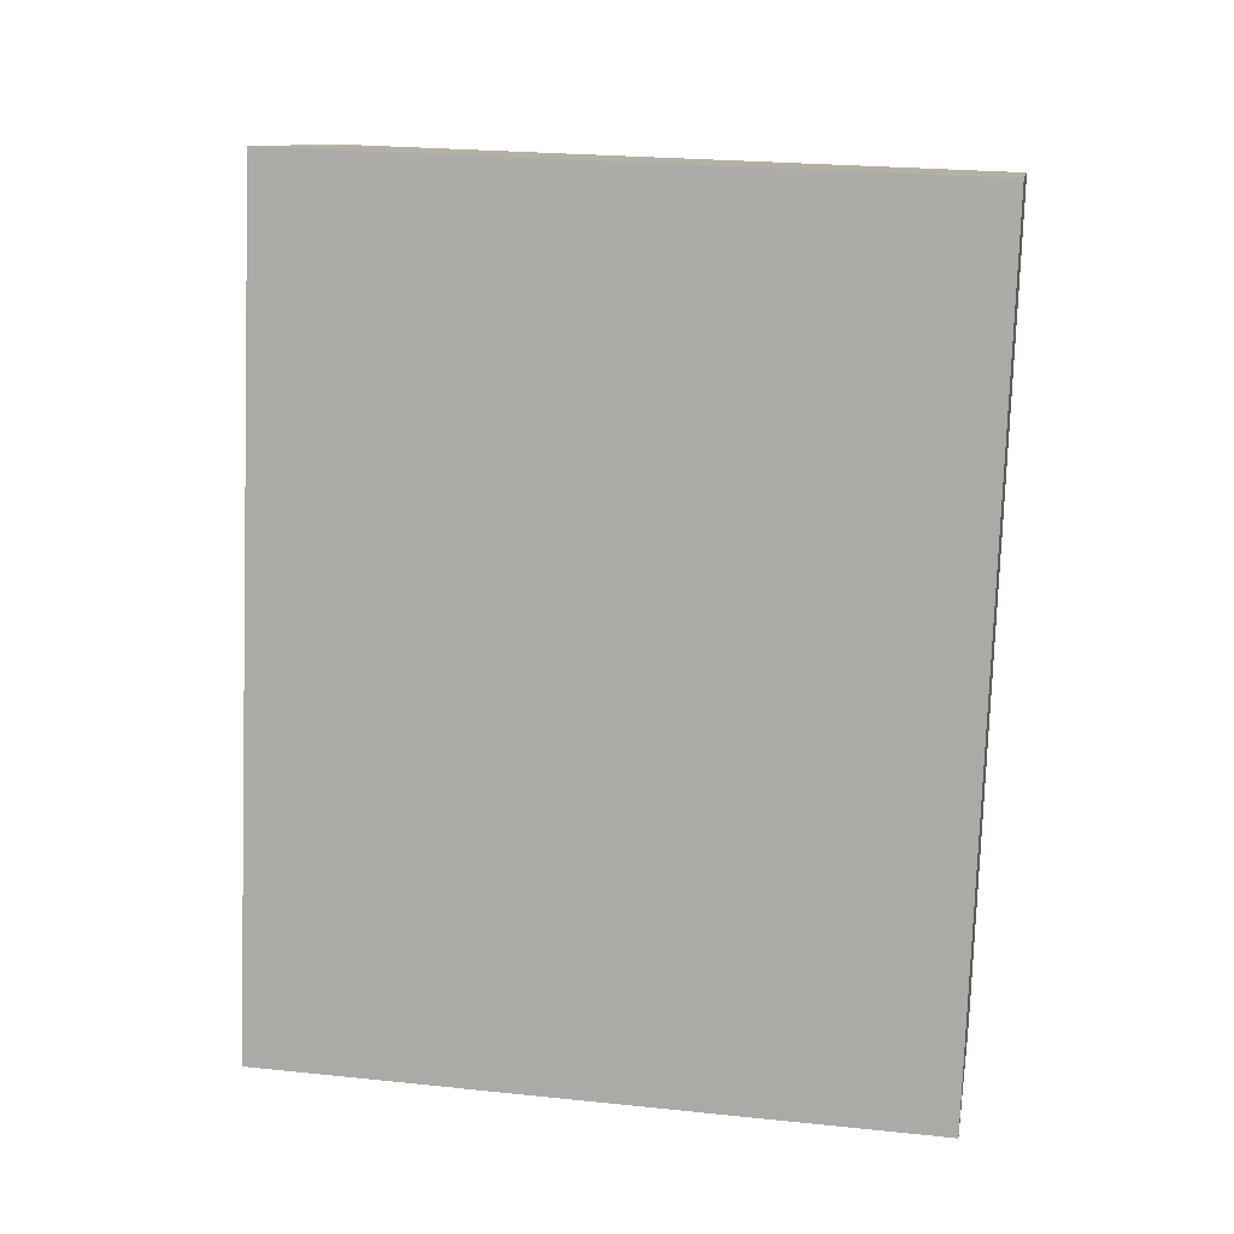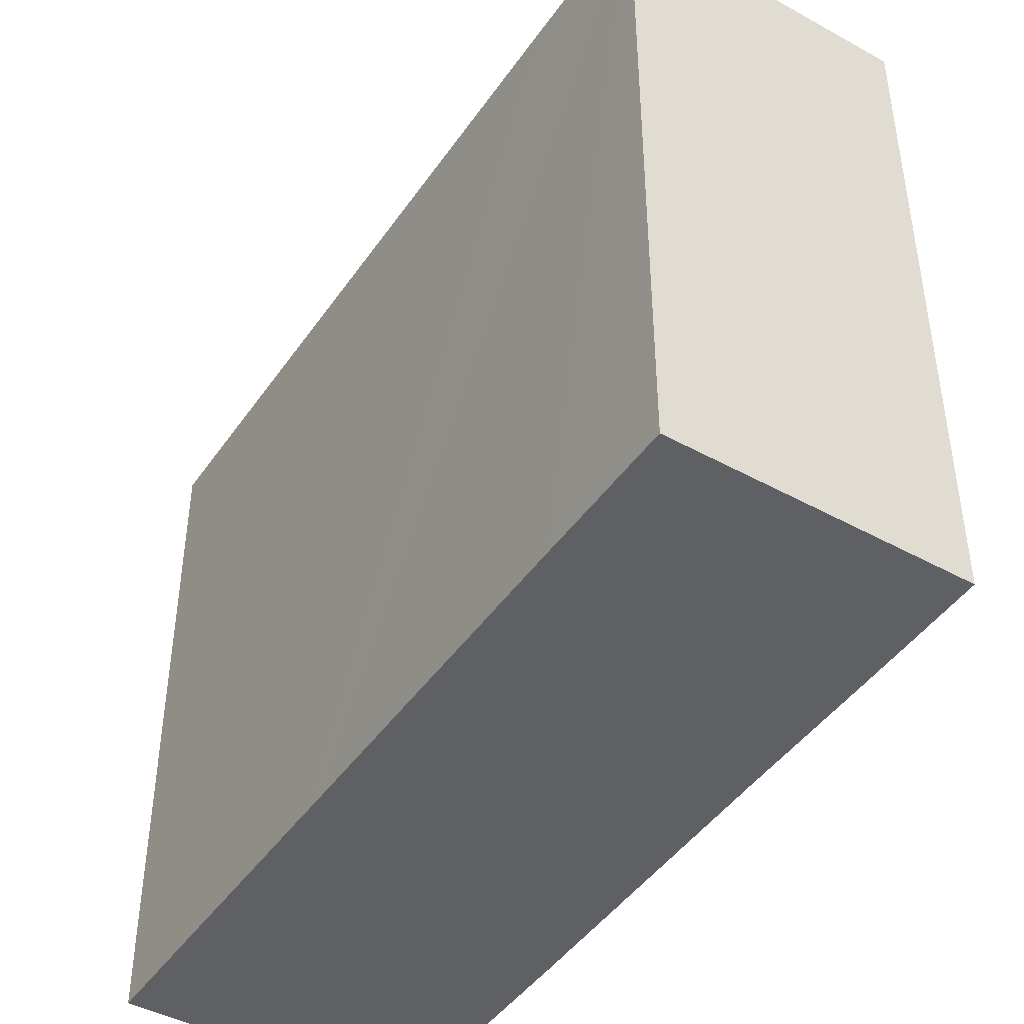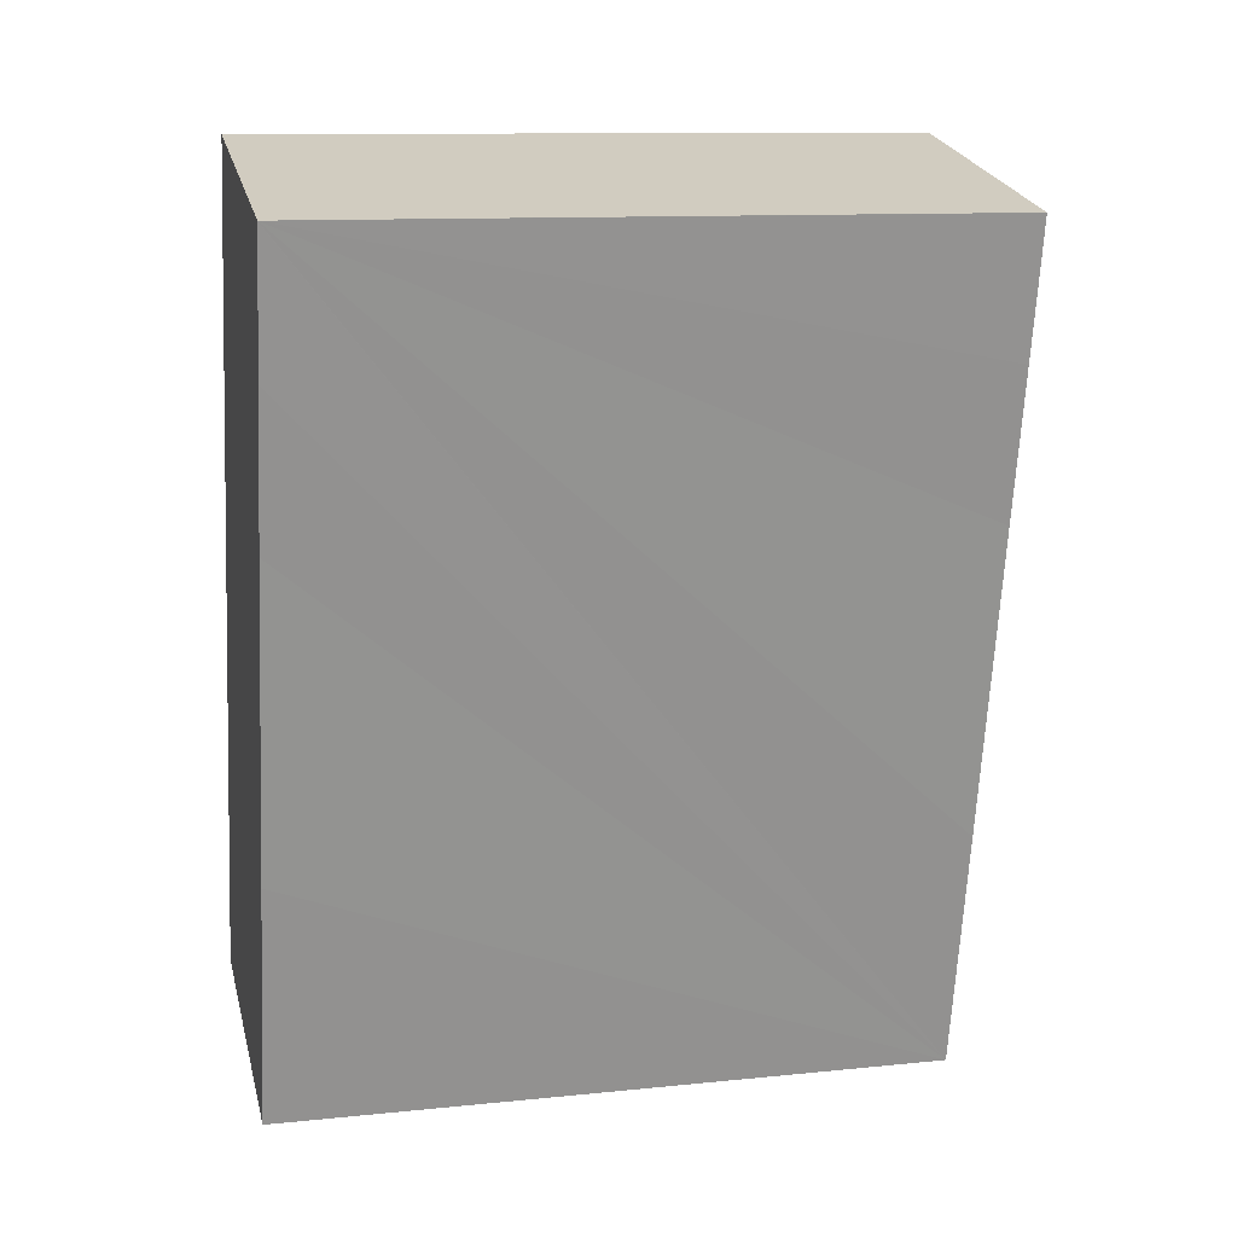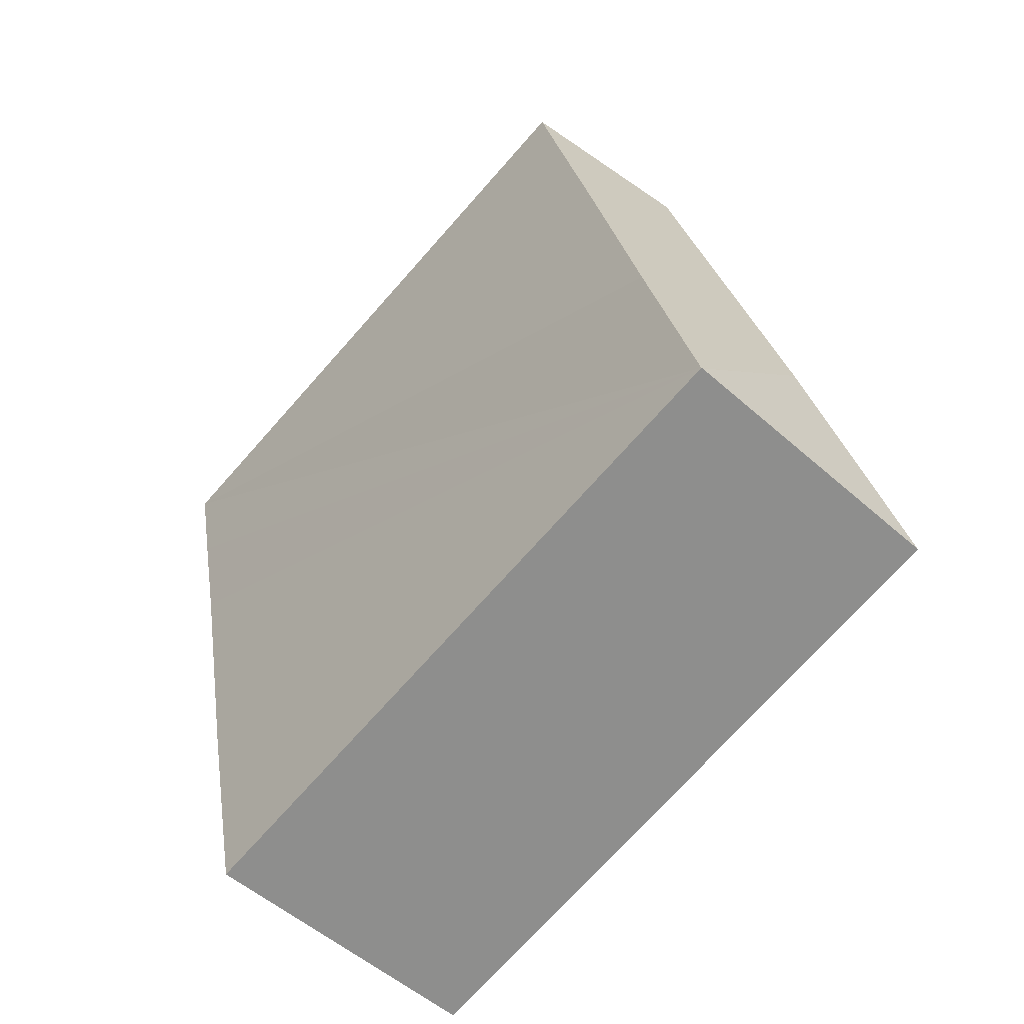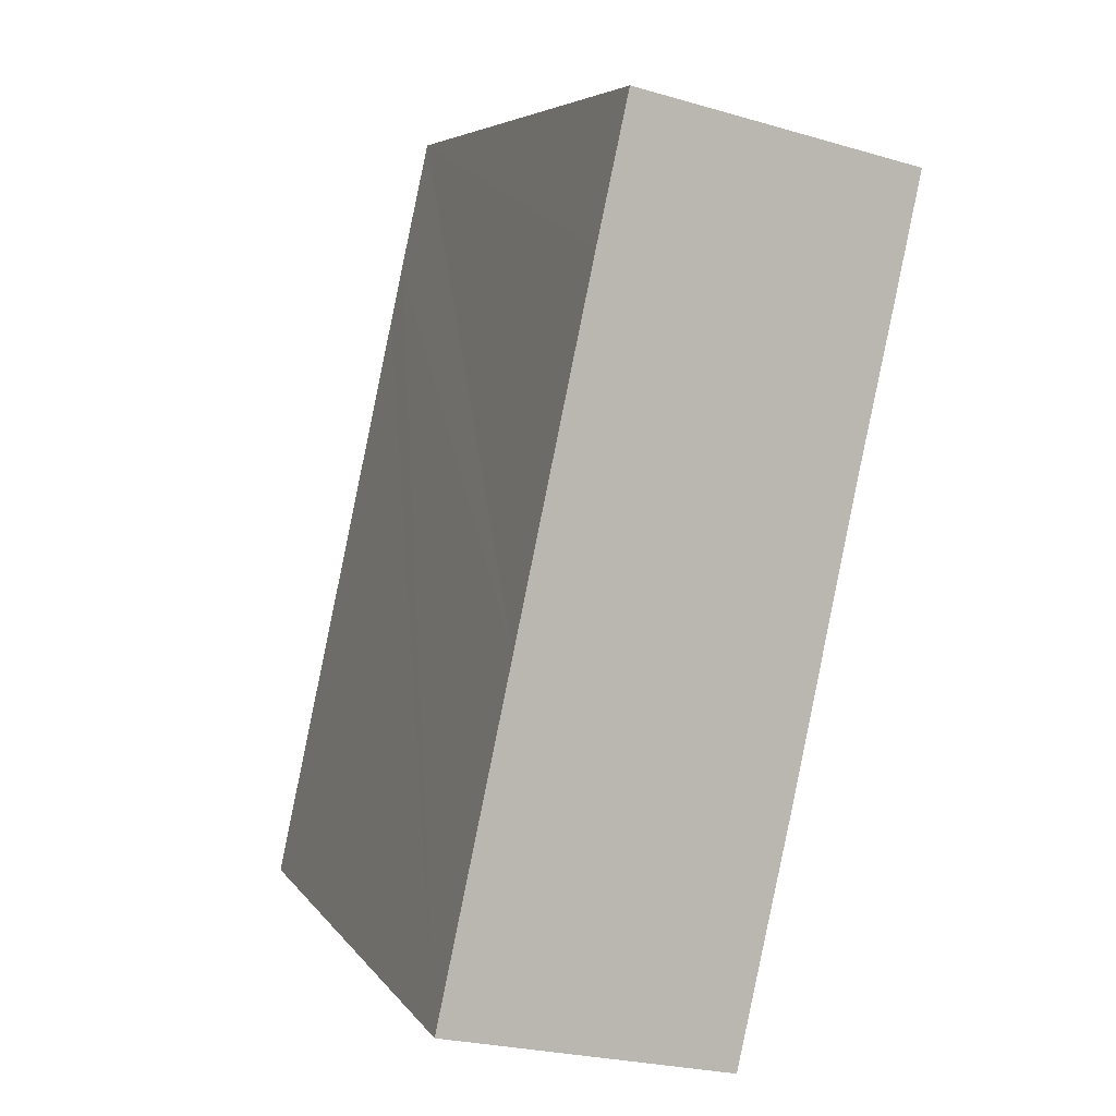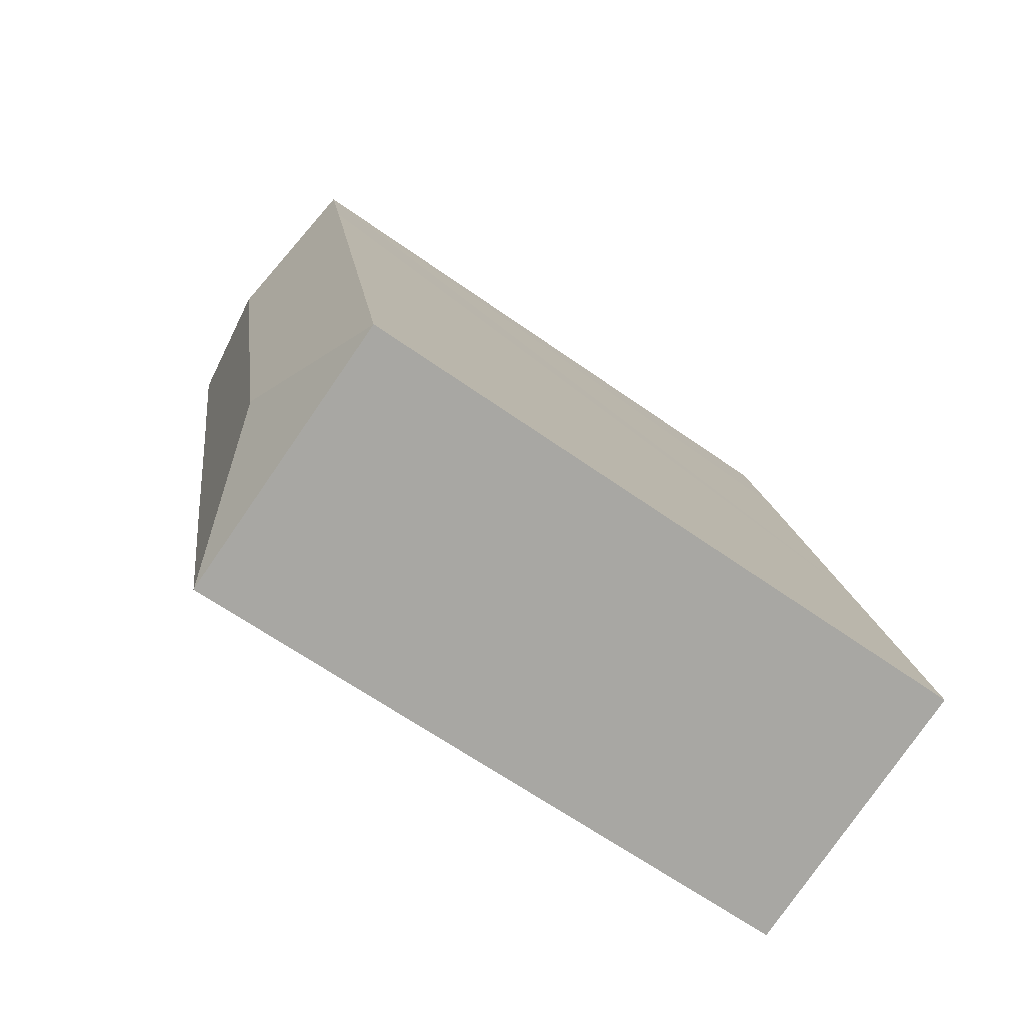
<metadata>
{"format":"obj","ext":"obj","renderer":"f3d","projection":"perspective","resolution":1024,"background":"white","views":[{"elev":23.9,"azim":-80.2,"up":"+Z"},{"elev":-44.5,"azim":-20.1,"up":"+Y"},{"elev":11.4,"azim":76.0,"up":"+Z"},{"elev":-72.6,"azim":138.4,"up":"+Z"},{"elev":5.6,"azim":-18.5,"up":"+Z"},{"elev":-64.0,"azim":-125.6,"up":"+Z"}]}
</metadata>
<code>
v  2.449 22.5 11.31
v  5.878 23.64 3.783
v  0 22.5 1.378e-15
v  9.847 23.64 22.08
v  4.593 22.5 21.24
v  4.618 22.5 21.36
v  5.029 22.5 23.26
v  6.065 22.5 27.95
v  6.069 22.5 27.97
v  15.61 22.52 25.8
v  15.61 22.53 25.78
v  14.67 22.52 21.35
v  13.59 22.52 16.38
v  11.46 22.5 6.057
v  10.8 22.5 3.018
v  9.696 22.5 -2.1
v  9.659 22.5 -2.092
v  9.696 1.286e-16 -2.1
v  0 0 0
v  9.659 1.281e-16 -2.092
v  2.449 -6.927e-16 11.31
v  5.029 -1.425e-15 23.26
v  6.065 -1.712e-15 27.95
v  4.618 -1.308e-15 21.36
v  4.593 -1.301e-15 21.24
v  6.069 -1.713e-15 27.97
v  15.61 -1.58e-15 25.8
v  15.61 -1.579e-15 25.78
v  14.67 -1.307e-15 21.35
v  13.59 -1.003e-15 16.38
v  11.46 -3.709e-16 6.057
v  10.8 -1.848e-16 3.018
g defaultobject
f 1 2 3
f 2 1 4
f 4 1 5
f 4 5 6
f 4 6 7
f 4 7 8
f 9 4 8
f 4 9 10
f 4 10 11
f 12 4 11
f 4 12 13
f 4 13 2
f 2 13 14
f 2 14 15
f 2 15 16
f 2 16 17
f 2 17 3
f 16 3 17
f 3 16 18
f 3 18 19
f 19 18 20
f 19 1 3
f 1 19 5
f 5 19 6
f 6 19 7
f 7 19 21
f 7 21 8
f 8 21 22
f 8 22 23
f 22 21 24
f 24 21 25
f 23 9 8
f 9 23 26
f 9 27 10
f 27 9 26
f 27 11 10
f 11 27 12
f 12 27 13
f 13 27 14
f 14 27 15
f 15 27 16
f 16 27 28
f 16 28 29
f 16 29 30
f 16 30 31
f 16 31 18
f 18 31 32
f 23 27 26
f 27 23 22
f 27 22 28
f 28 22 29
f 29 22 30
f 30 22 24
f 30 24 25
f 30 25 21
f 30 21 31
f 31 21 19
f 31 19 32
f 32 19 18
f 18 19 20

</code>
